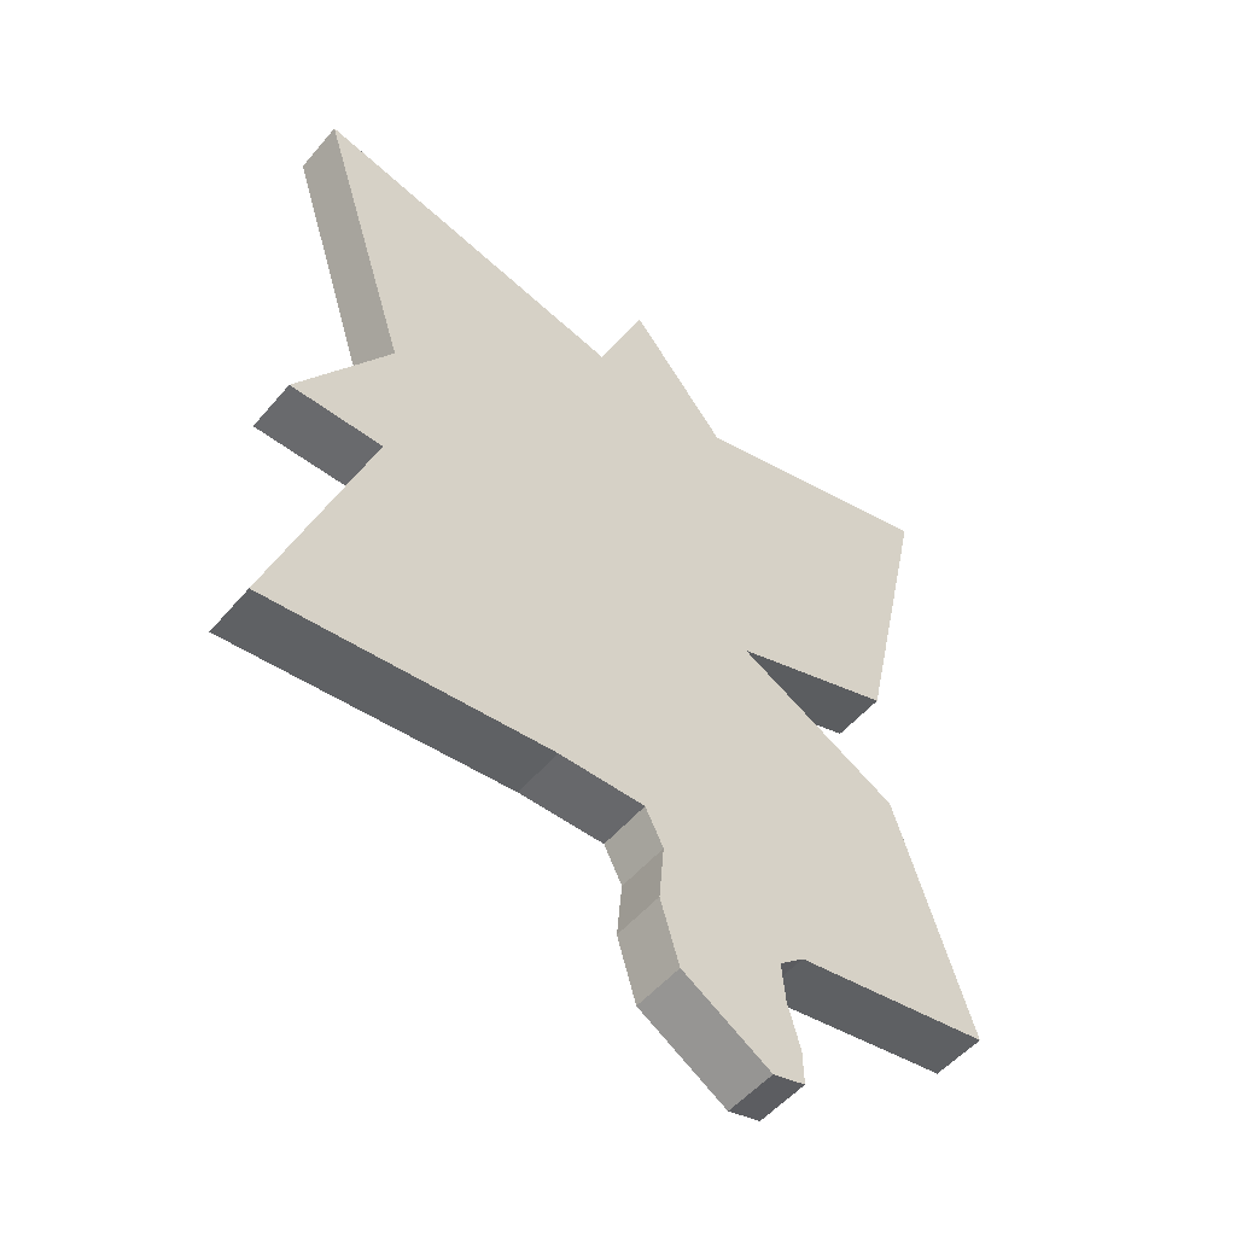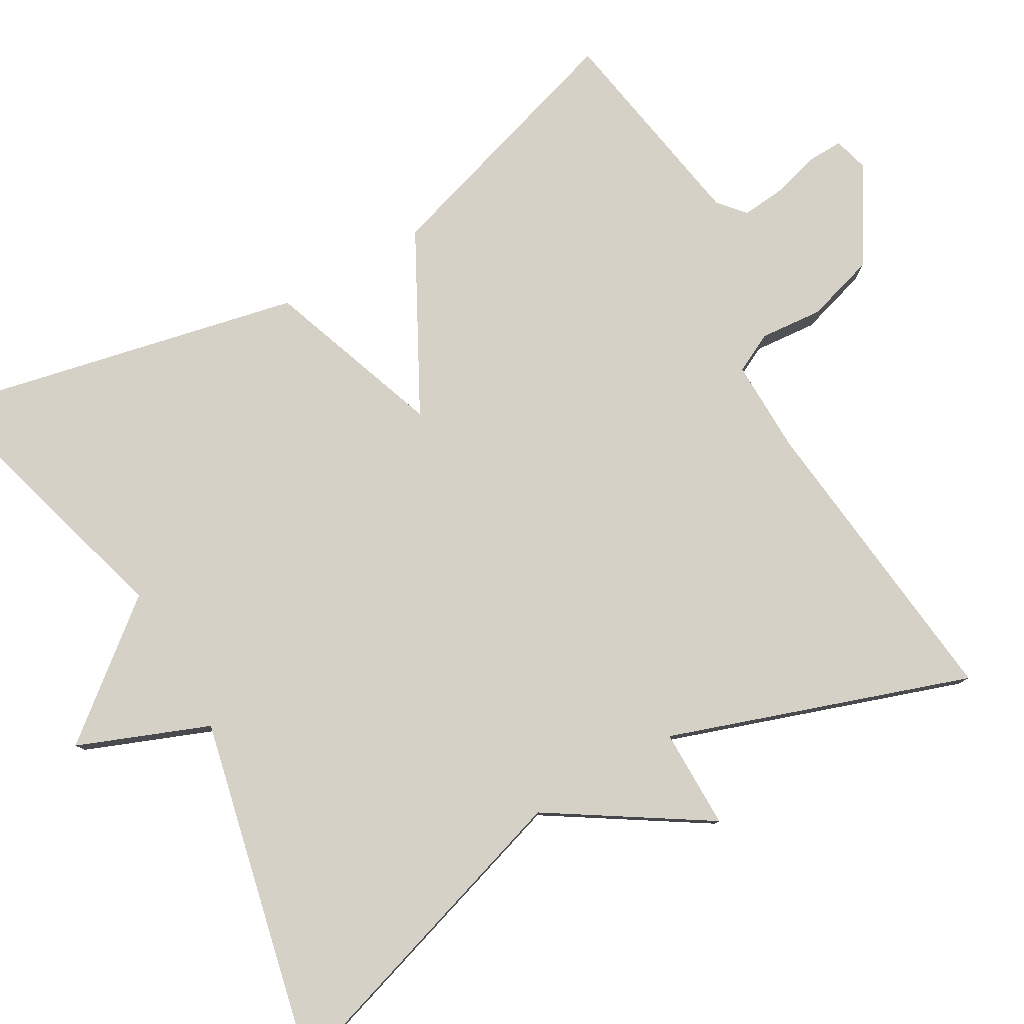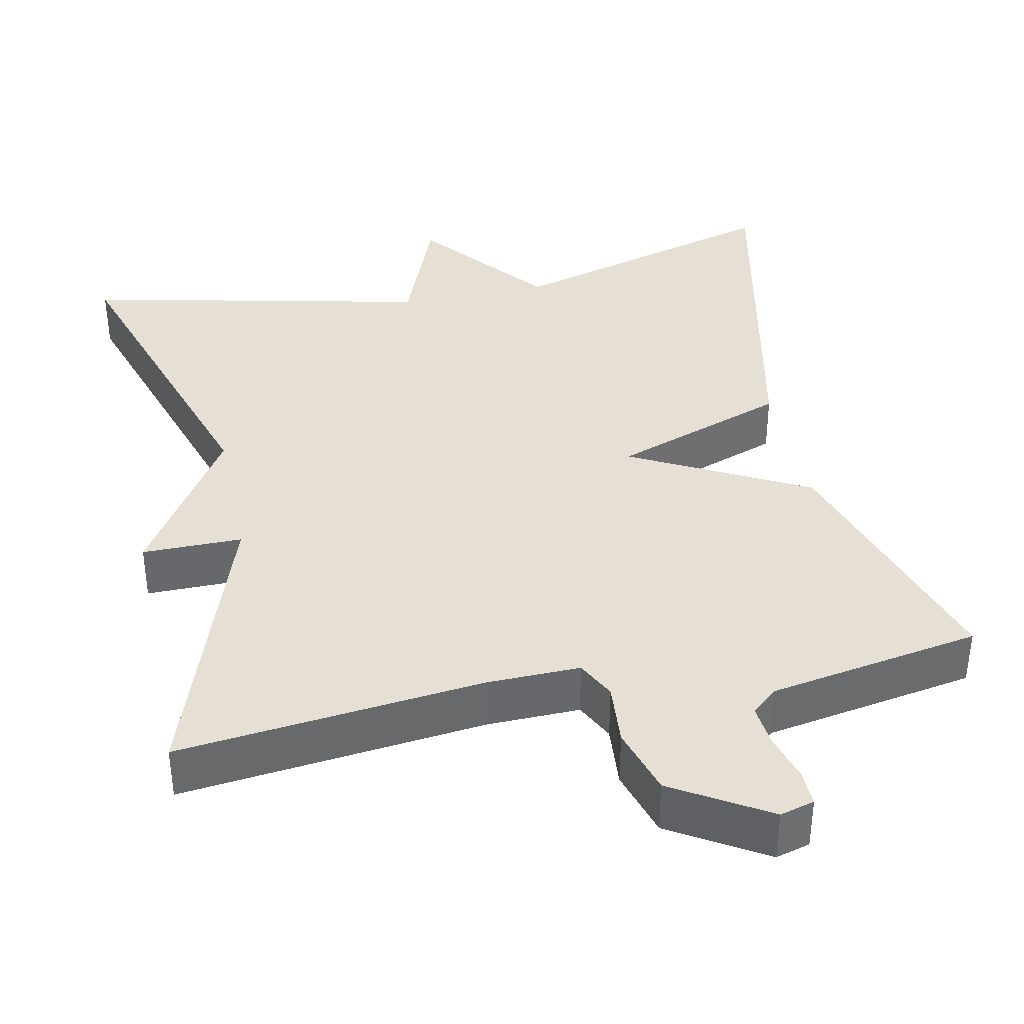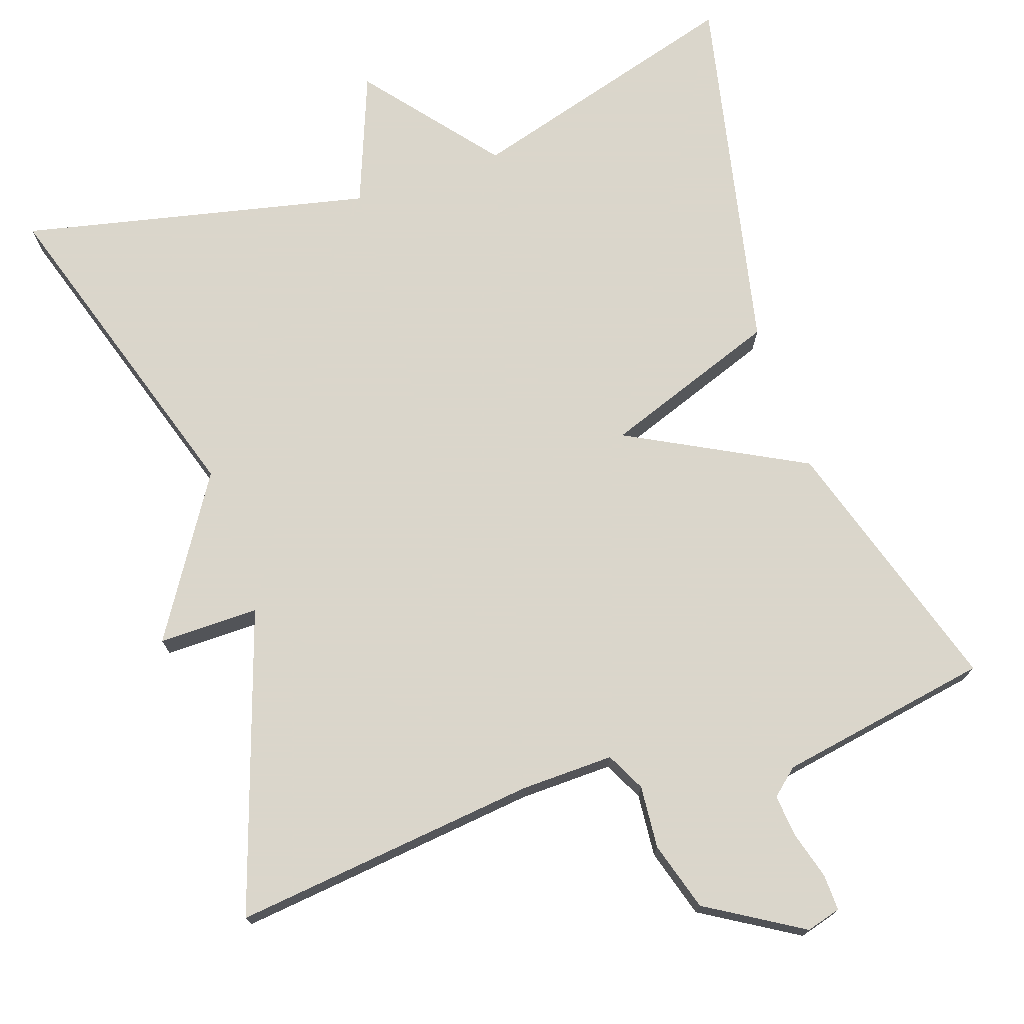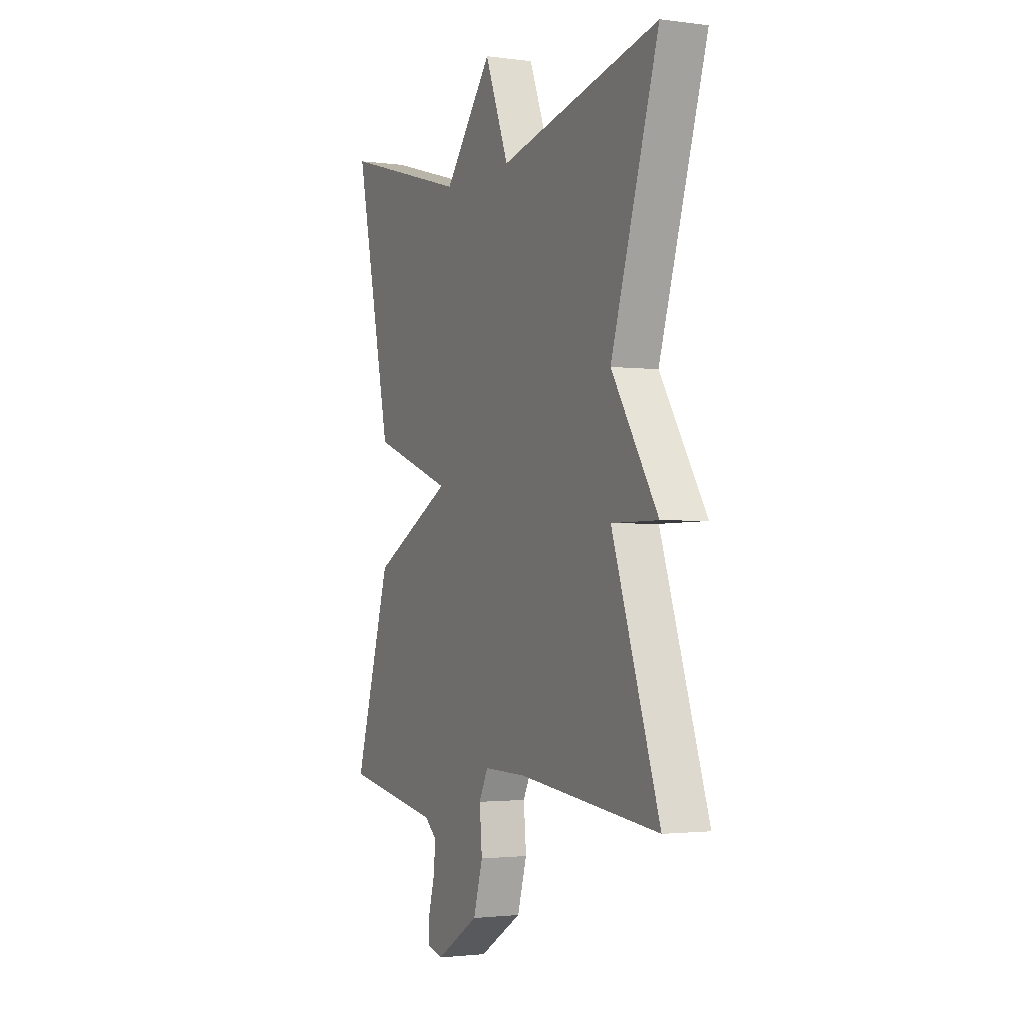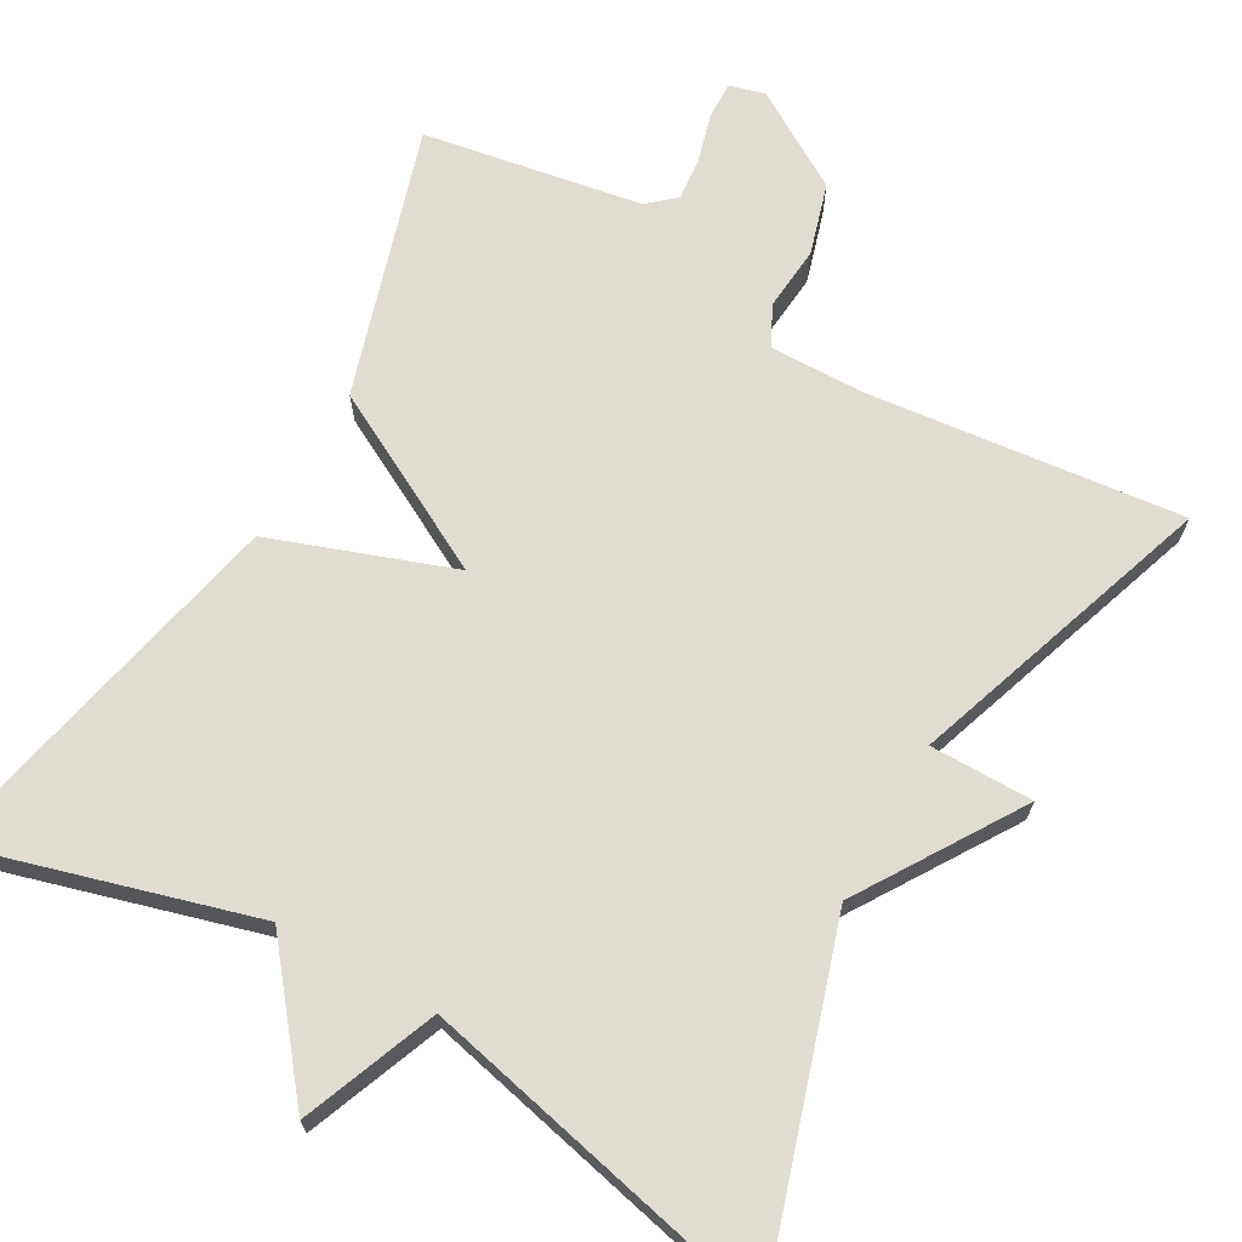
<metadata>
{"format":"obj","ext":"obj","renderer":"f3d","projection":"perspective","resolution":1024,"background":"white","views":[{"elev":-53.1,"azim":140.7,"up":"+Z"},{"elev":79.7,"azim":60.1,"up":"+Y"},{"elev":38.0,"azim":168.0,"up":"+Y"},{"elev":73.7,"azim":161.0,"up":"+Y"},{"elev":-2.1,"azim":64.7,"up":"+Z"},{"elev":69.0,"azim":29.5,"up":"+Y"}]}
</metadata>
<code>
v 0.5 0.07 -0.5
v 0.11 0.07 -0.458
v -0.009 0.07 -0.456
v -0.034 0.07 -0.506
v -0.027 0.07 -0.586
v -0.053 0.07 -0.674
v -0.174 0.07 -0.748
v -0.218 0.07 -0.736
v -0.217 0.07 -0.69
v -0.2 0.07 -0.629
v -0.195 0.07 -0.575
v -0.229 0.07 -0.546
v -0.5 0.07 -0.5
v -0.398 0.07 -0.167
v -0.173 0.07 -0.047
v -0.398 0.07 0.033
v -0.5 0.07 0.5
v -0.144 0.07 0.399
v -0.01 0.07 0.566
v 0.056 0.07 0.399
v 0.5 0.07 0.5
v 0.369 0.07 0.082
v 0.497 0.07 -0.118
v 0.369 0.07 -0.118
v 0.5 0 -0.5
v 0.11 0 -0.458
v -0.009 0 -0.456
v -0.034 0 -0.506
v -0.027 0 -0.586
v -0.053 0 -0.674
v -0.174 0 -0.748
v -0.218 0 -0.736
v -0.217 0 -0.69
v -0.2 0 -0.629
v -0.195 0 -0.575
v -0.229 0 -0.546
v -0.5 0 -0.5
v -0.398 0 -0.167
v -0.173 0 -0.047
v -0.398 0 0.033
v -0.5 0 0.5
v -0.144 0 0.399
v -0.01 0 0.566
v 0.056 0 0.399
v 0.5 0 0.5
v 0.369 0 0.082
v 0.497 0 -0.118
v 0.369 0 -0.118
f 22 23 24
f 20 21 22
f 20 22 24
f 18 19 20
f 24 1 2
f 20 24 2
f 18 20 2
f 15 16 17 18
f 12 13 14 15
f 11 12 15
f 11 15 18
f 8 9 10
f 7 8 10
f 6 7 10
f 5 6 10
f 4 5 10
f 3 4 10 11
f 18 2 3
f 3 11 18
f 48 47 46
f 46 45 44
f 48 46 44
f 44 43 42
f 26 25 48
f 26 48 44
f 26 44 42
f 42 41 40 39
f 39 38 37 36
f 39 36 35
f 42 39 35
f 34 33 32
f 34 32 31
f 34 31 30
f 34 30 29
f 34 29 28
f 35 34 28 27
f 27 26 42
f 42 35 27
f 1 25 26 2
f 2 26 27 3
f 3 27 28 4
f 4 28 29 5
f 5 29 30 6
f 6 30 31 7
f 7 31 32 8
f 8 32 33 9
f 9 33 34 10
f 10 34 35 11
f 11 35 36 12
f 12 36 37 13
f 13 37 38 14
f 14 38 39 15
f 15 39 40 16
f 16 40 41 17
f 17 41 42 18
f 18 42 43 19
f 19 43 44 20
f 20 44 45 21
f 21 45 46 22
f 22 46 47 23
f 23 47 48 24
f 24 48 25 1

</code>
